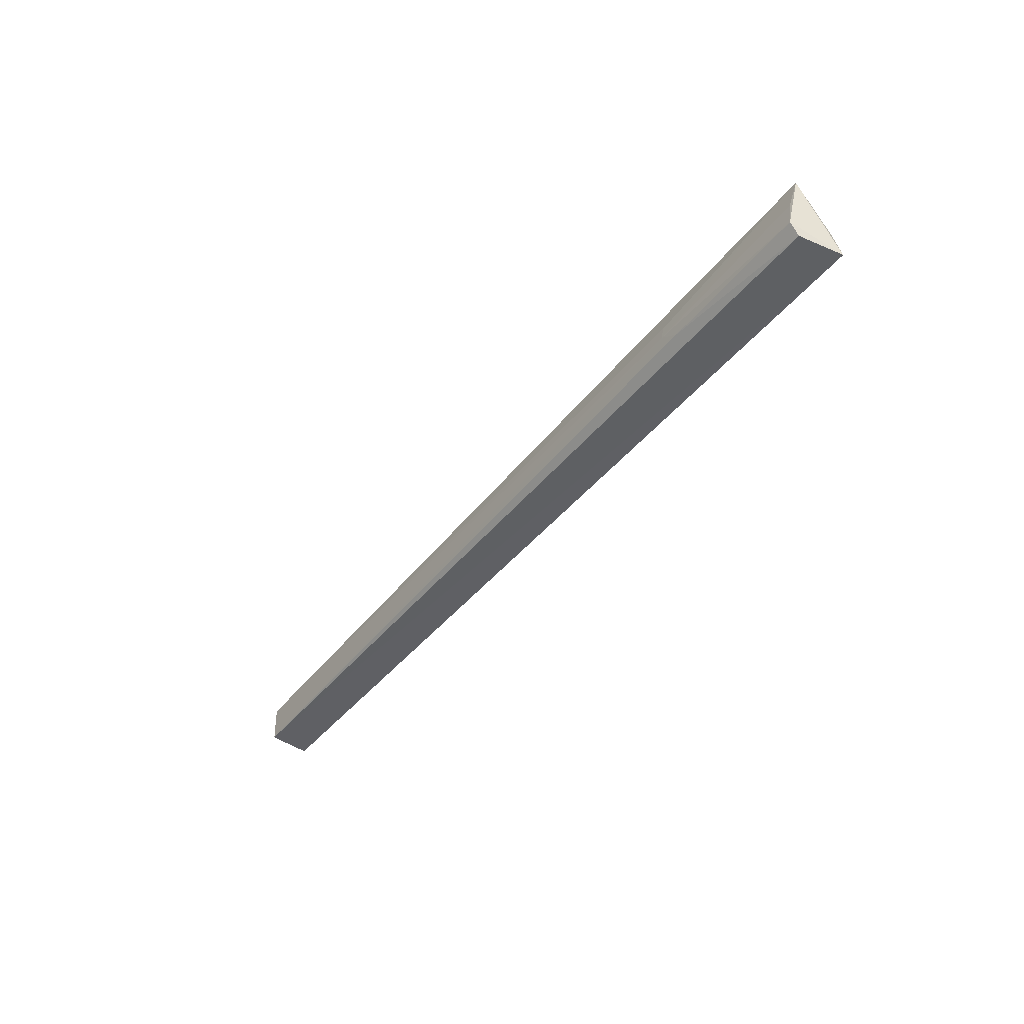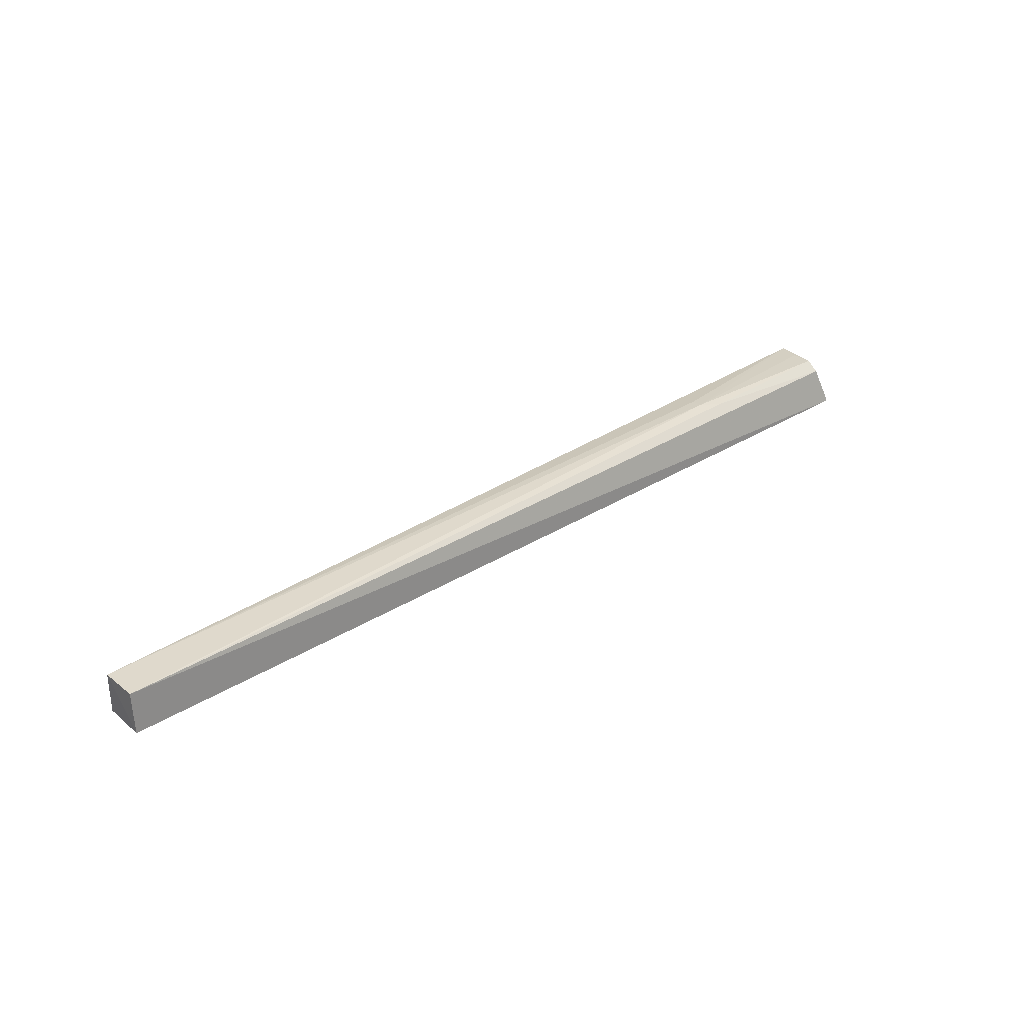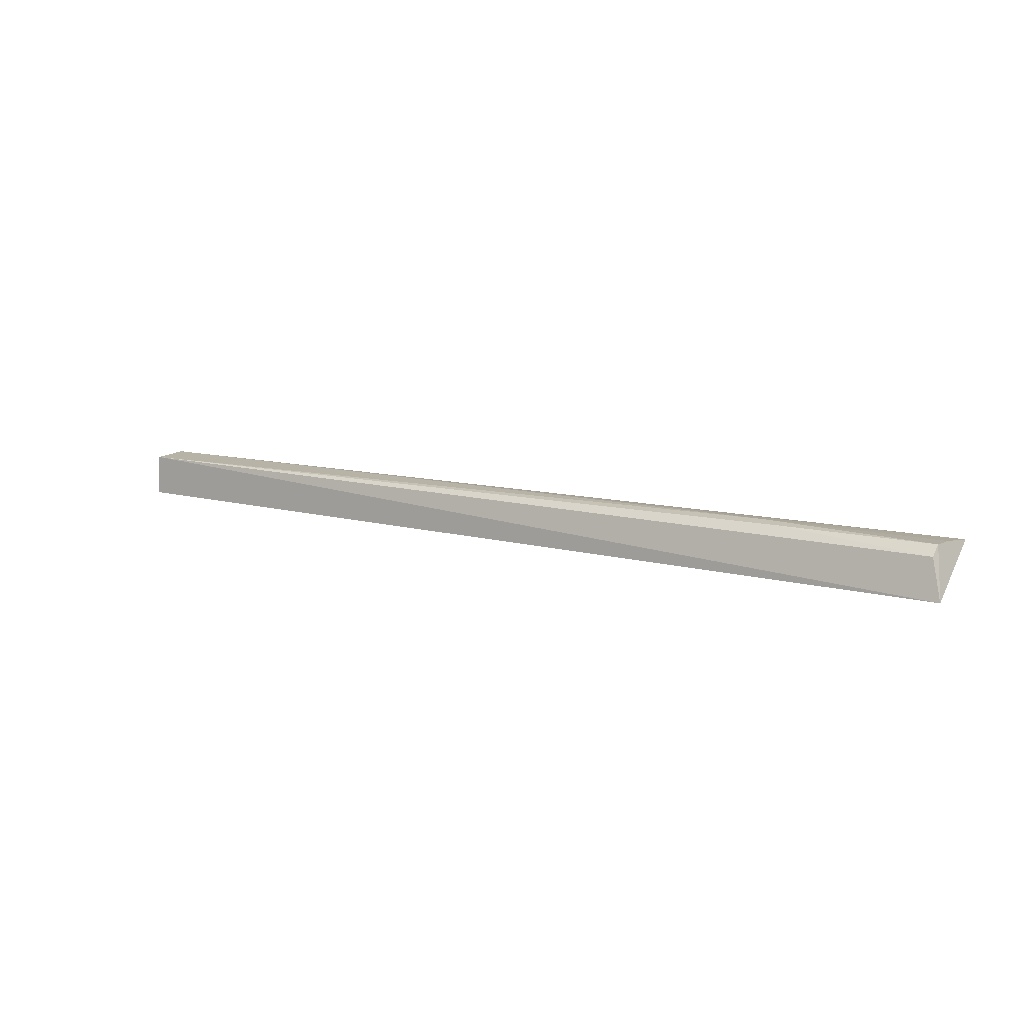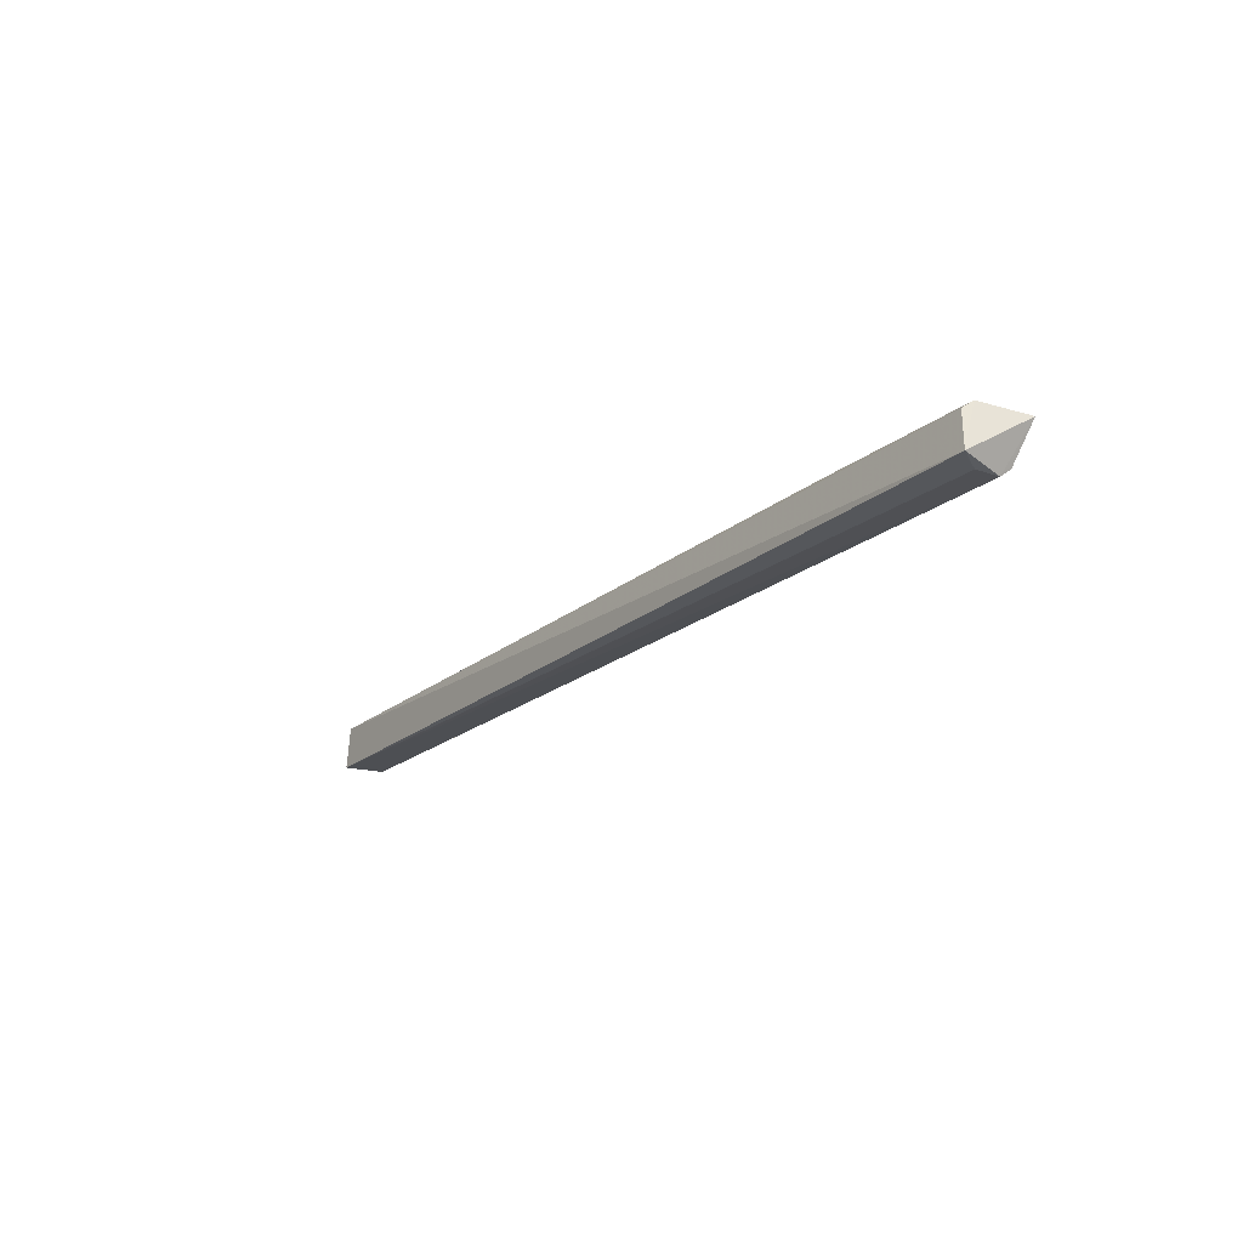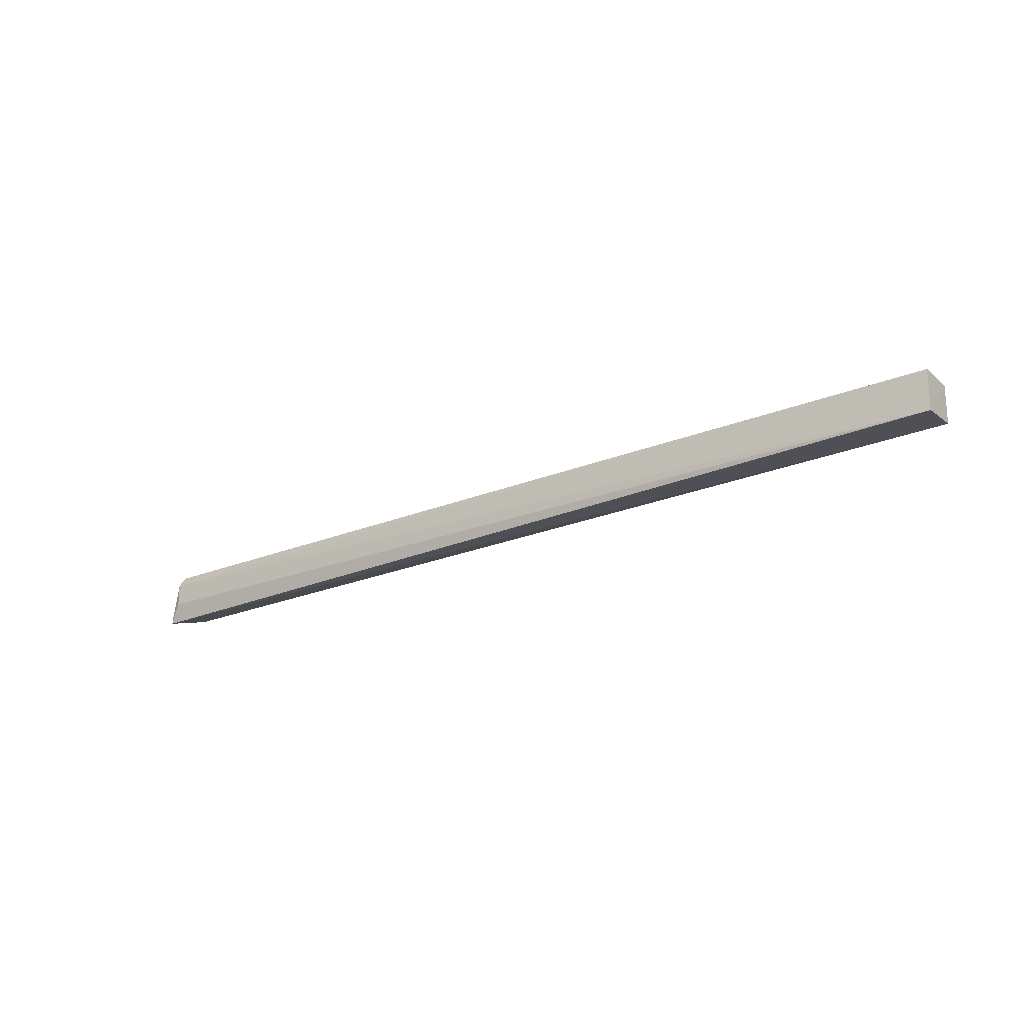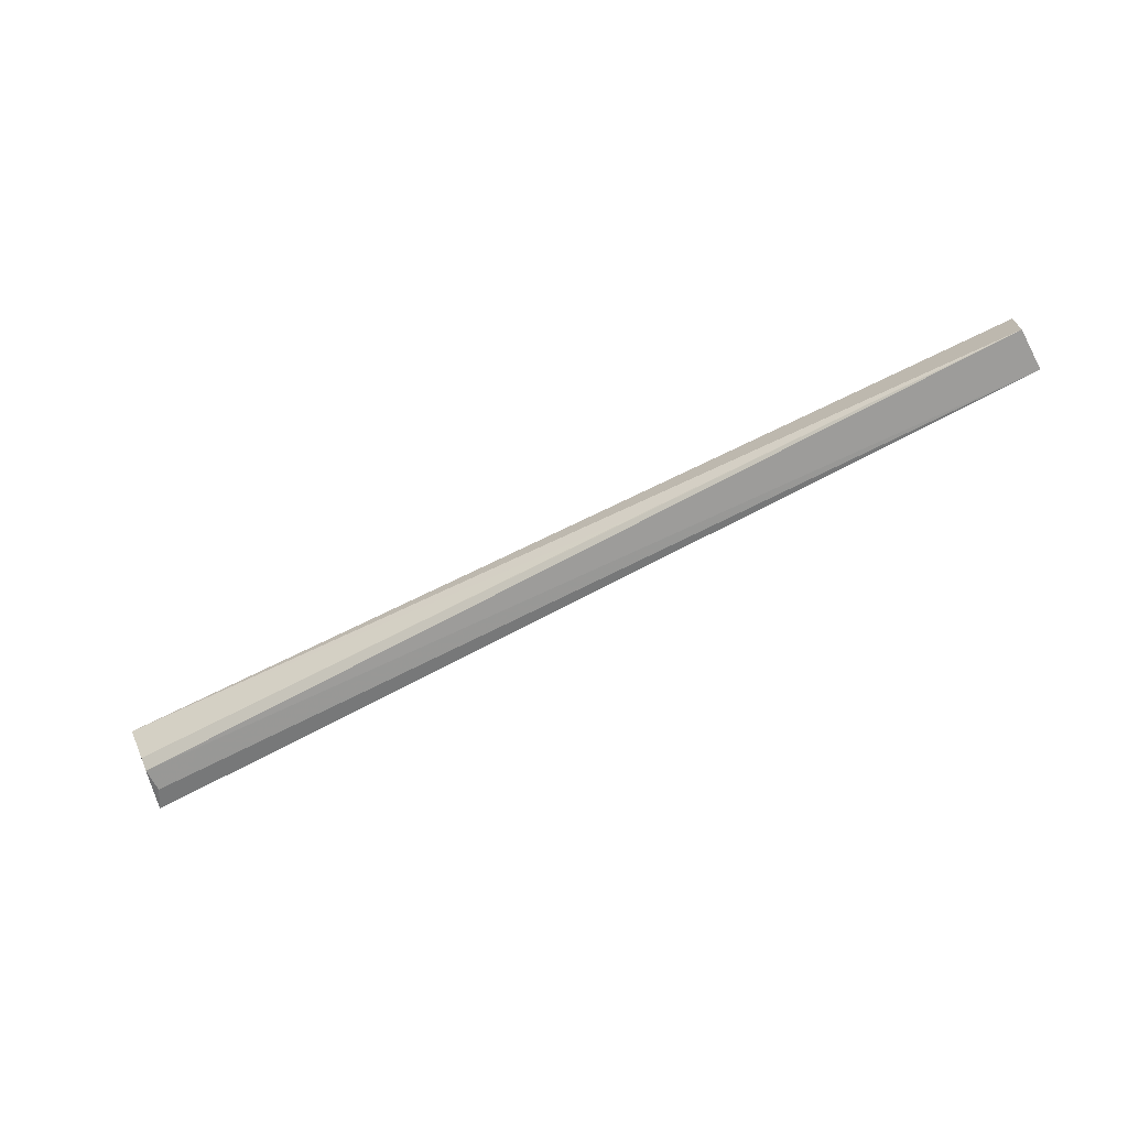
<metadata>
{"format":"obj","ext":"obj","renderer":"f3d","projection":"perspective","resolution":1024,"background":"white","views":[{"elev":-42.2,"azim":-125.5,"up":"+Z"},{"elev":31.3,"azim":138.3,"up":"+Y"},{"elev":13.3,"azim":-148.5,"up":"+Y"},{"elev":-18.9,"azim":-123.7,"up":"+Y"},{"elev":-22.7,"azim":34.9,"up":"+Z"},{"elev":-68.6,"azim":28.0,"up":"+Y"}]}
</metadata>
<code>
v 0.0647 -0.04266 0.01377
v 0.0647 -0.04847 0.01382
v 0.06471 -0.0487 0.007886
v -0.07075 -0.0472 0.006408
v -0.0705 -0.04093 0.01657
v -0.06895 -0.04787 0.01267
v 0.06467 -0.0427 0.008314
v -0.06895 -0.04788 0.009308
v -0.06895 -0.0467 0.01427
v -0.04359 -0.04037 0.01103
v 0.01177 -0.04768 0.01409
v -0.04378 -0.04058 0.01285
v -0.06896 -0.0416 0.00794
v -0.04633 -0.04057 0.009425
v -0.069 -0.04032 0.009715
v -0.06923 -0.04055 0.01304
f 1 2 3
f 5 2 1
f 6 3 2
f 6 5 4
f 7 1 3
f 7 3 4
f 8 6 4
f 8 4 3
f 8 3 6
f 9 6 2
f 9 5 6
f 10 1 7
f 11 9 2
f 11 2 5
f 11 5 9
f 12 10 5
f 12 5 1
f 12 1 10
f 13 7 4
f 14 10 7
f 14 7 13
f 15 13 4
f 15 4 5
f 15 14 13
f 15 10 14
f 16 15 5
f 16 5 10
f 16 10 15

</code>
